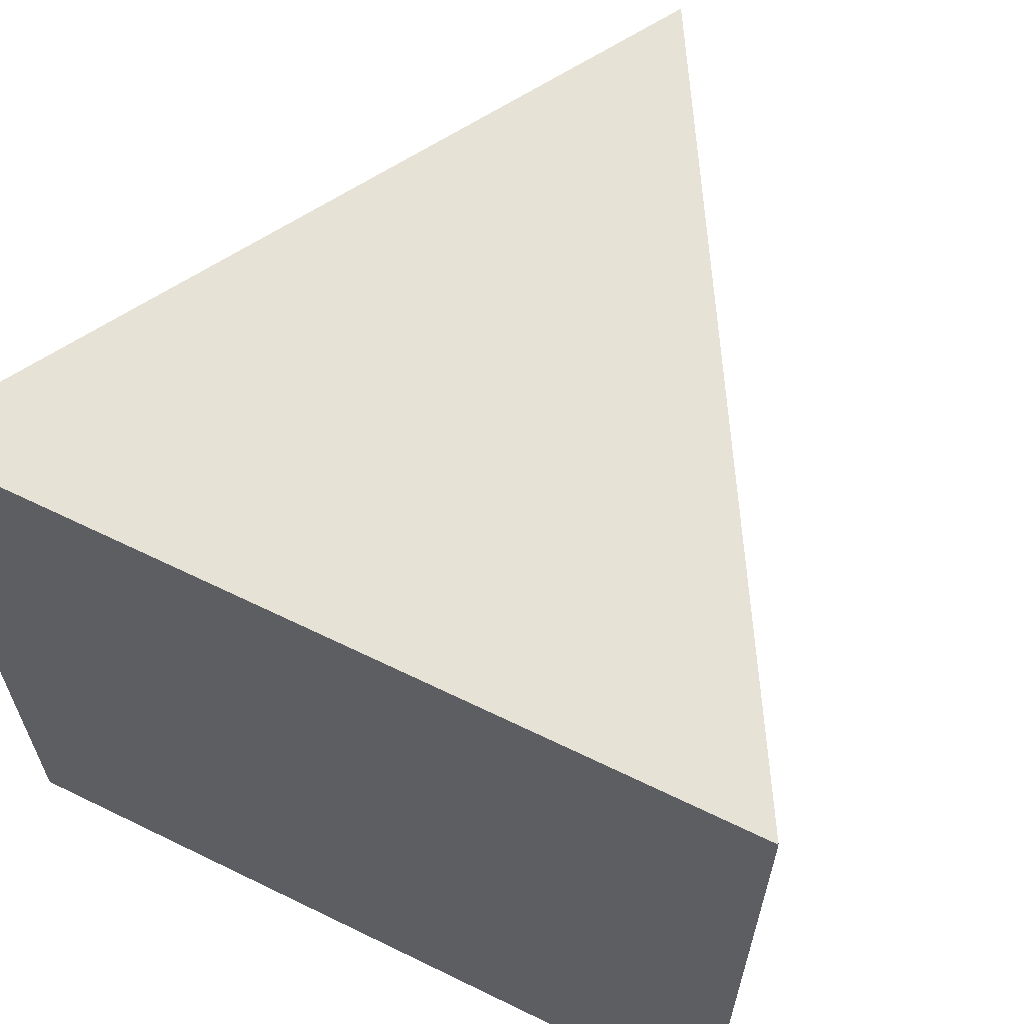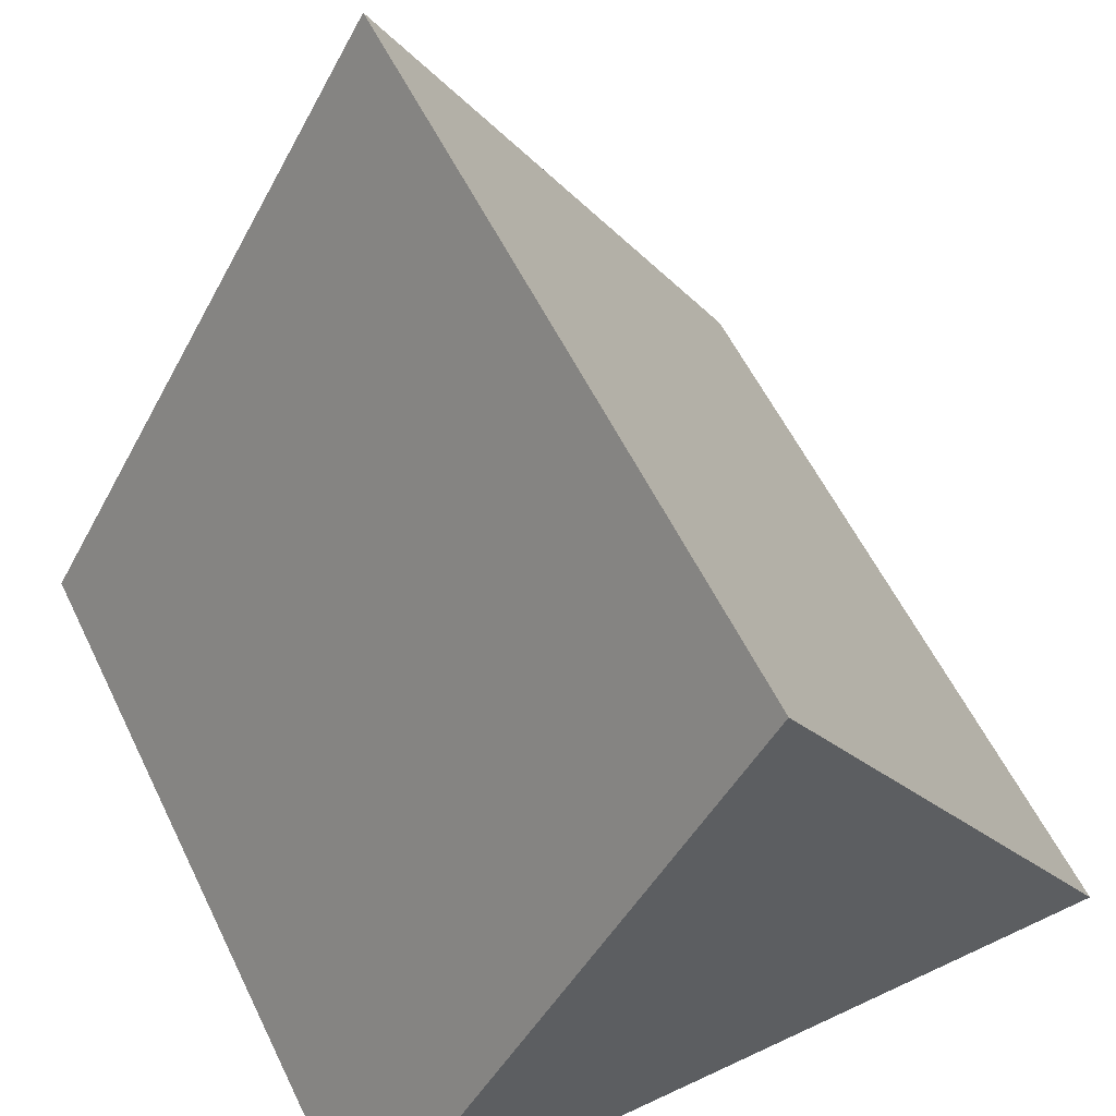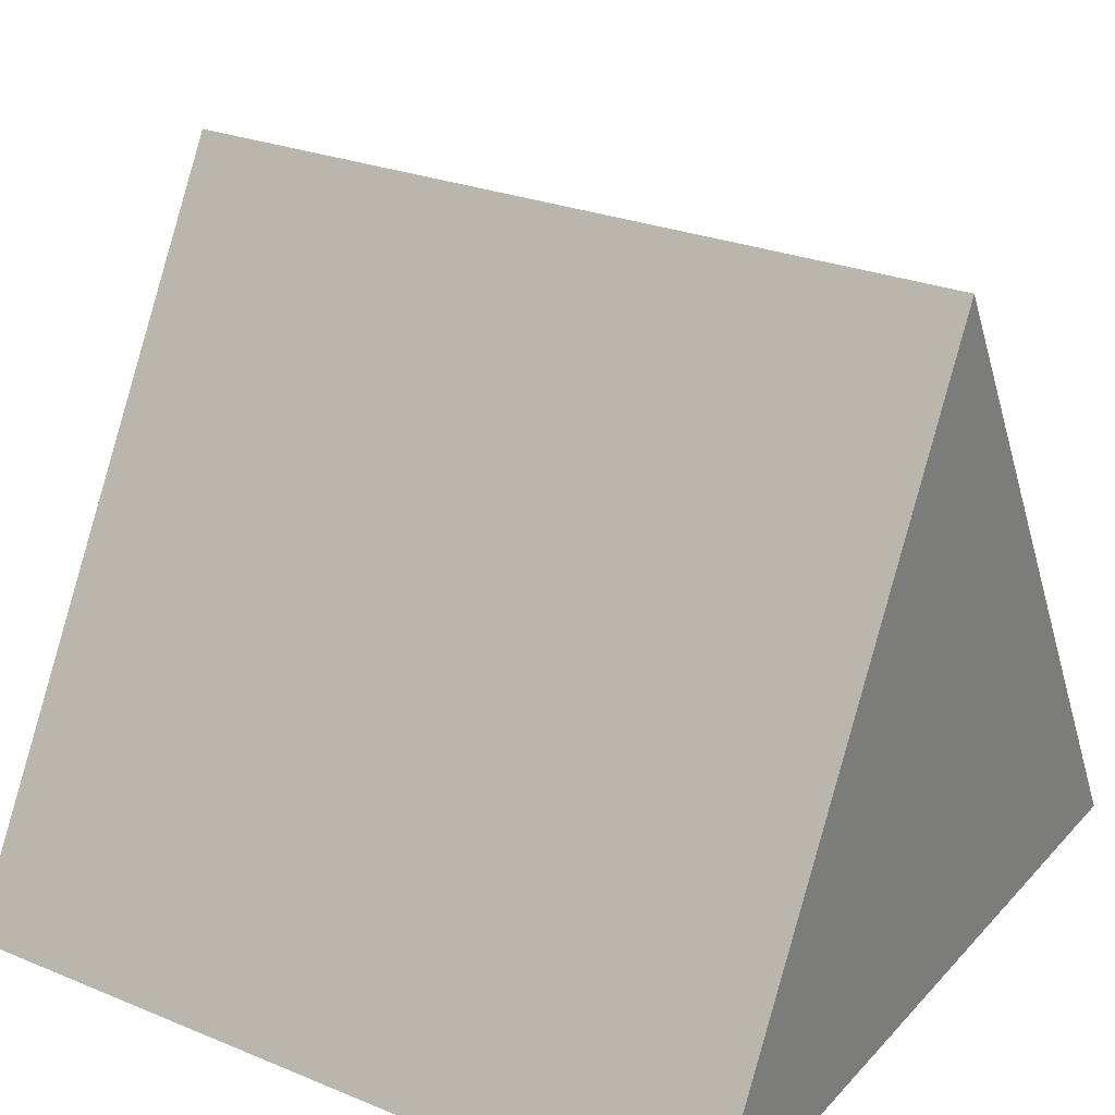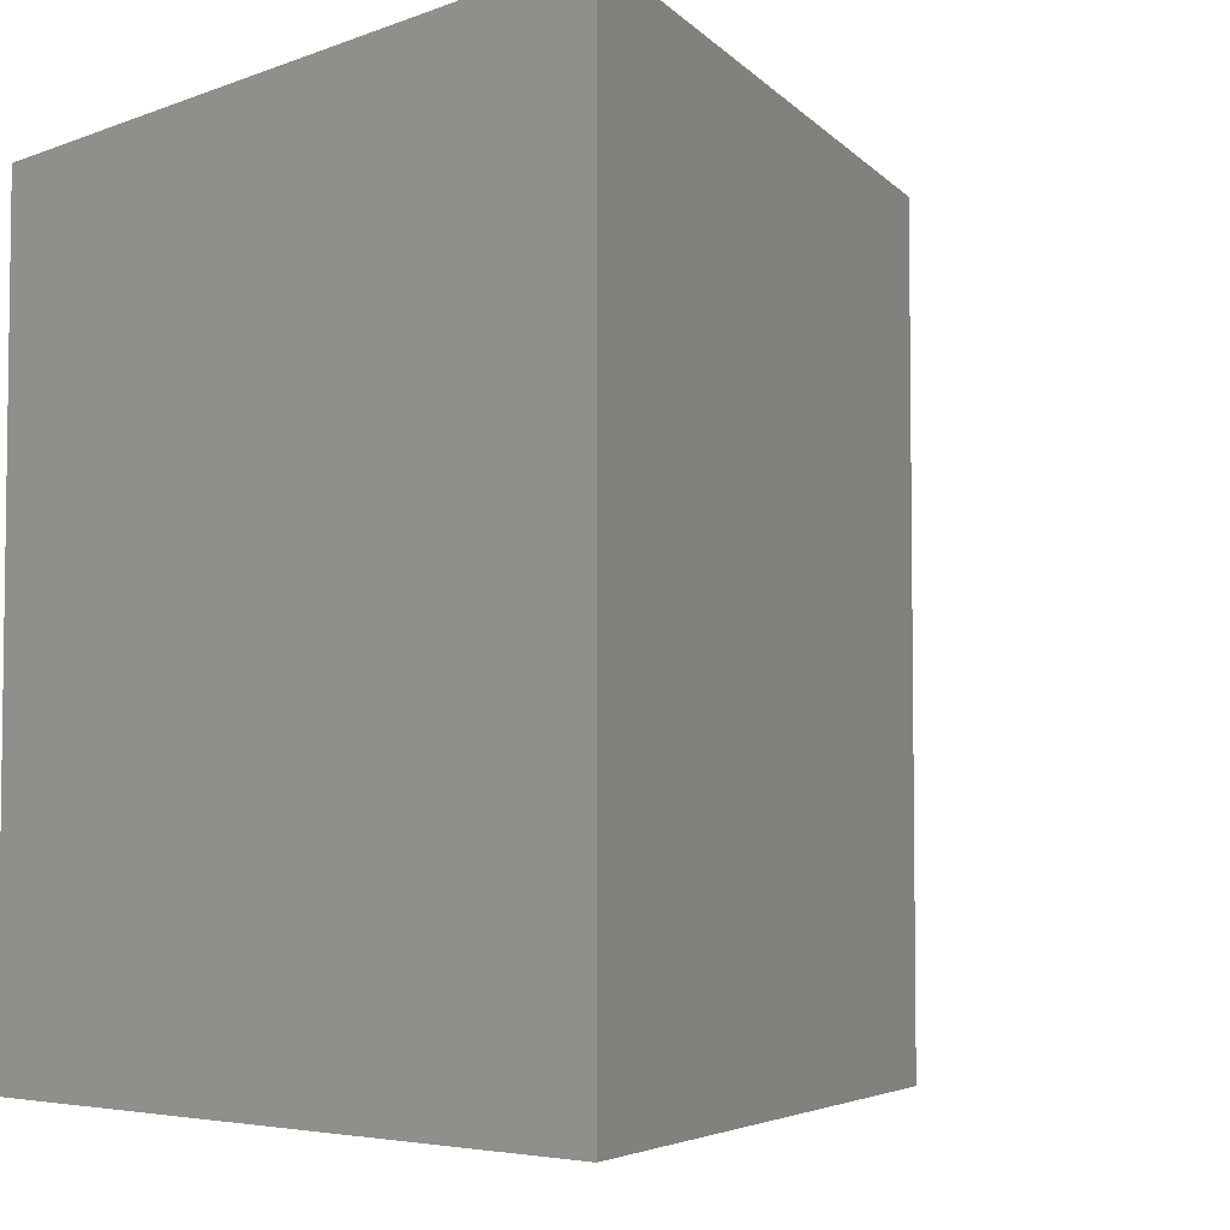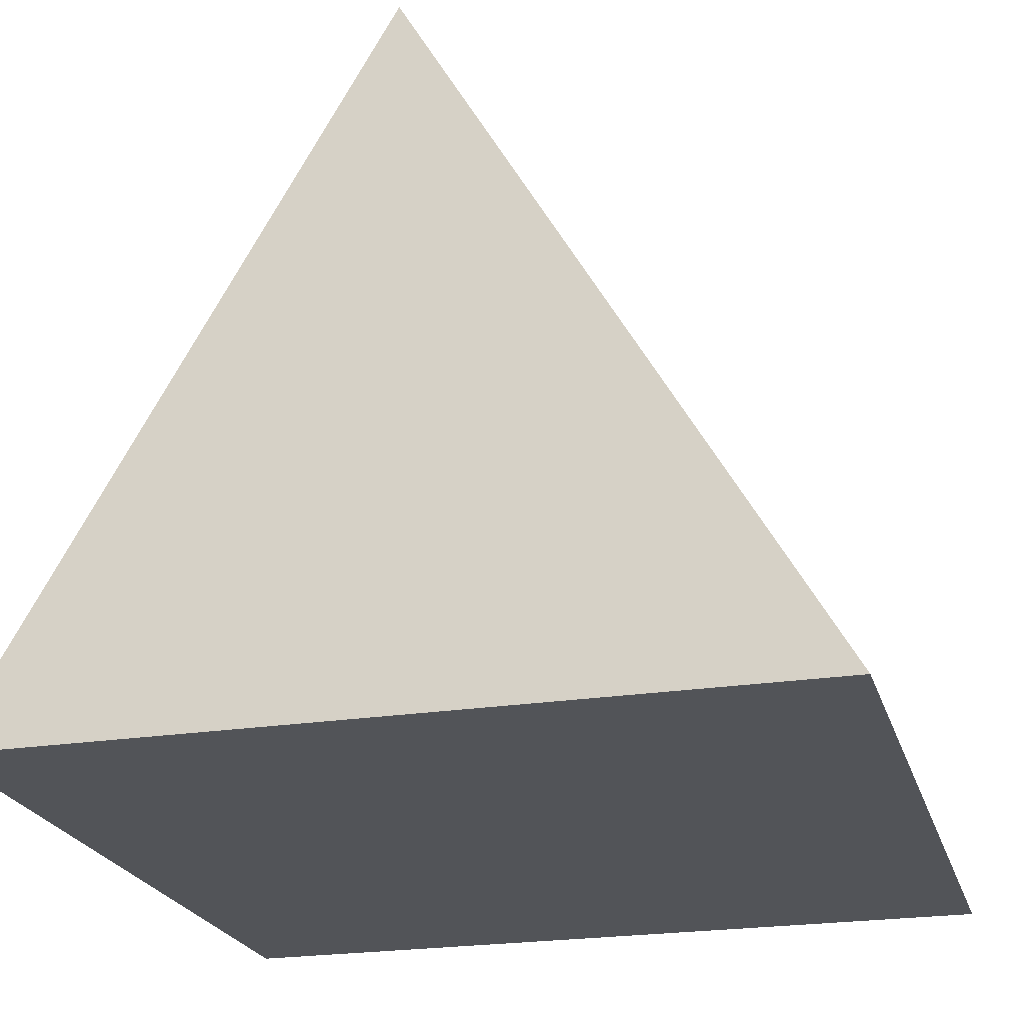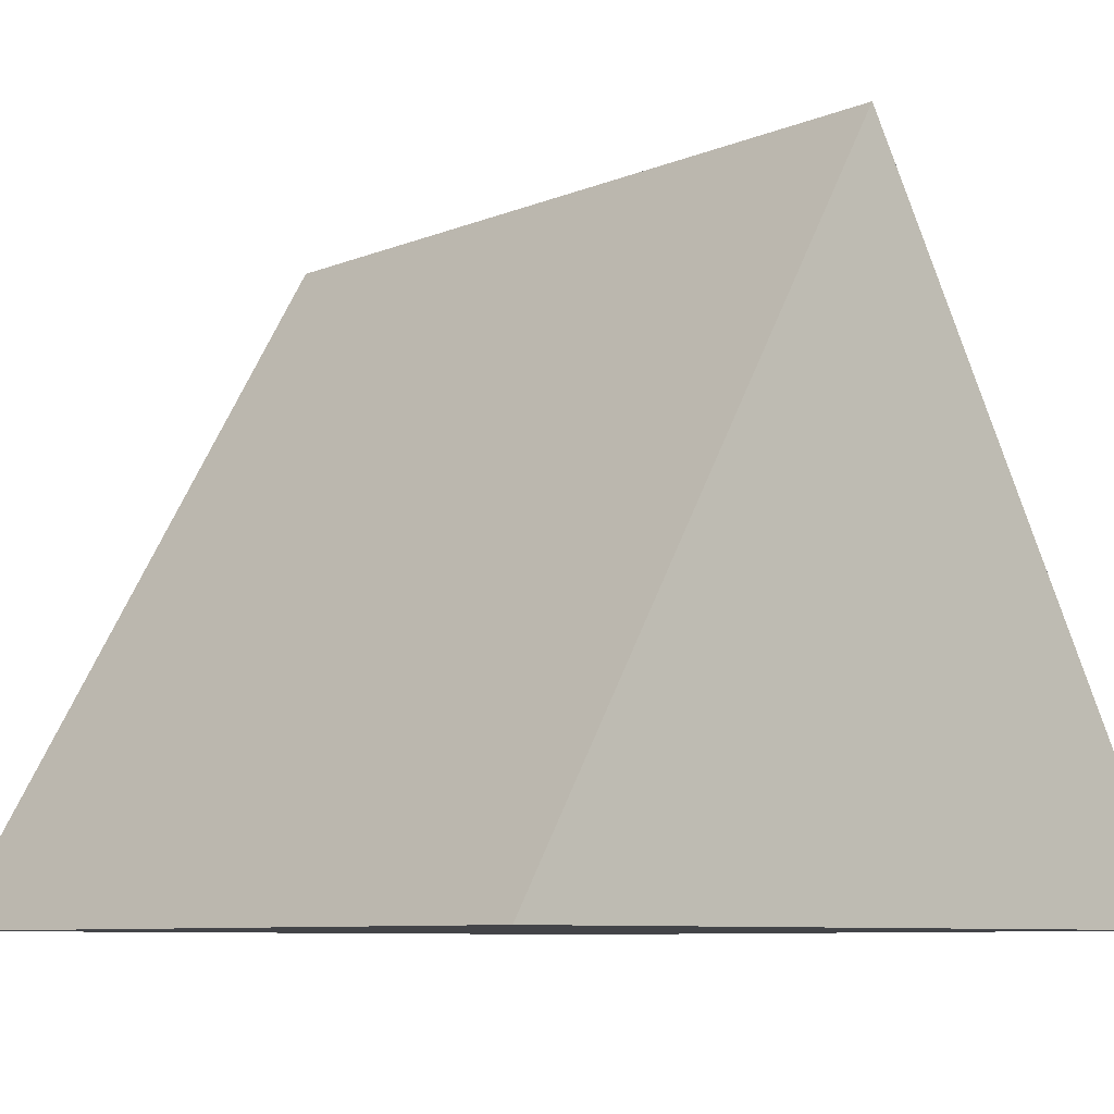
<metadata>
{"format":"obj","ext":"obj","renderer":"f3d","projection":"perspective","resolution":1024,"background":"white","views":[{"elev":63.3,"azim":-153.7,"up":"+Y"},{"elev":57.9,"azim":154.1,"up":"+Z"},{"elev":26.6,"azim":122.7,"up":"+Z"},{"elev":-4.9,"azim":-129.6,"up":"+Y"},{"elev":-23.0,"azim":-164.8,"up":"+Z"},{"elev":-8.2,"azim":138.2,"up":"+Z"}]}
</metadata>
<code>
v -0 1 0.866
v -1 1 -0.866
v 1 1 -0.866
v 0 -1 0.866
v -1 -1 -0.866
v 1 -1 -0.866
f 1 6 3
f 6 4 5
f 2 6 5
f 2 1 3
f 4 2 5
f 1 4 6
f 2 3 6
f 4 1 2

</code>
